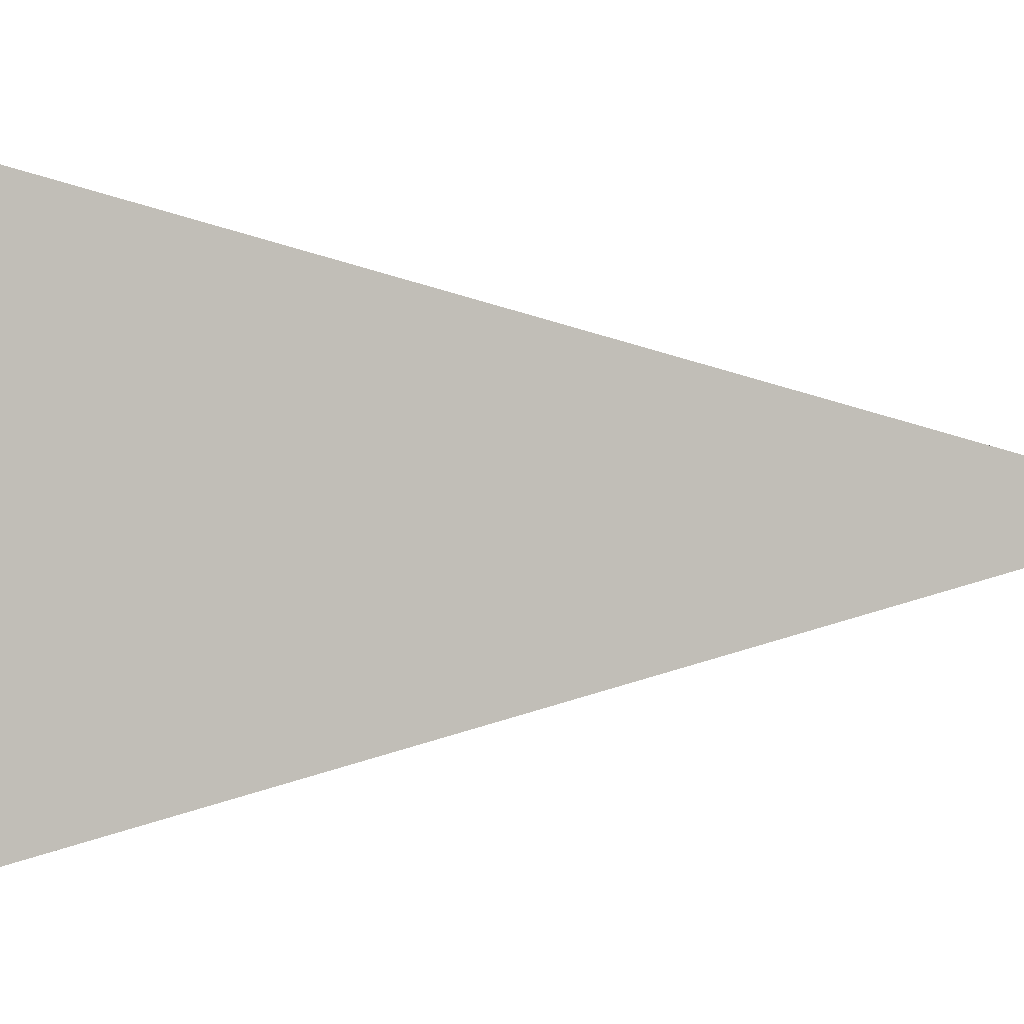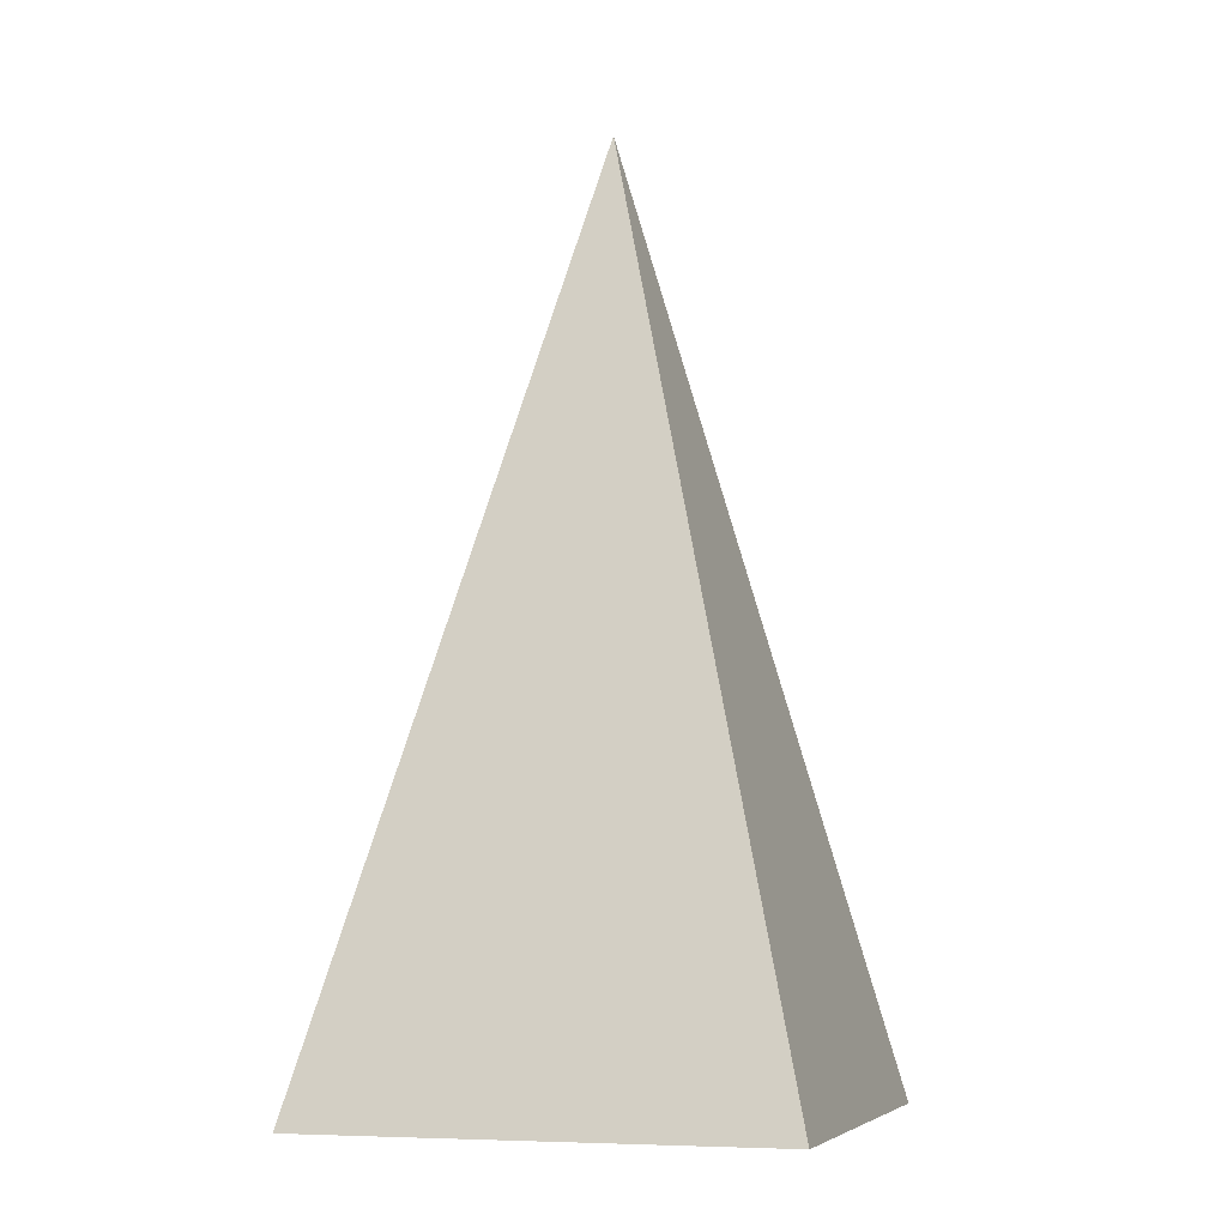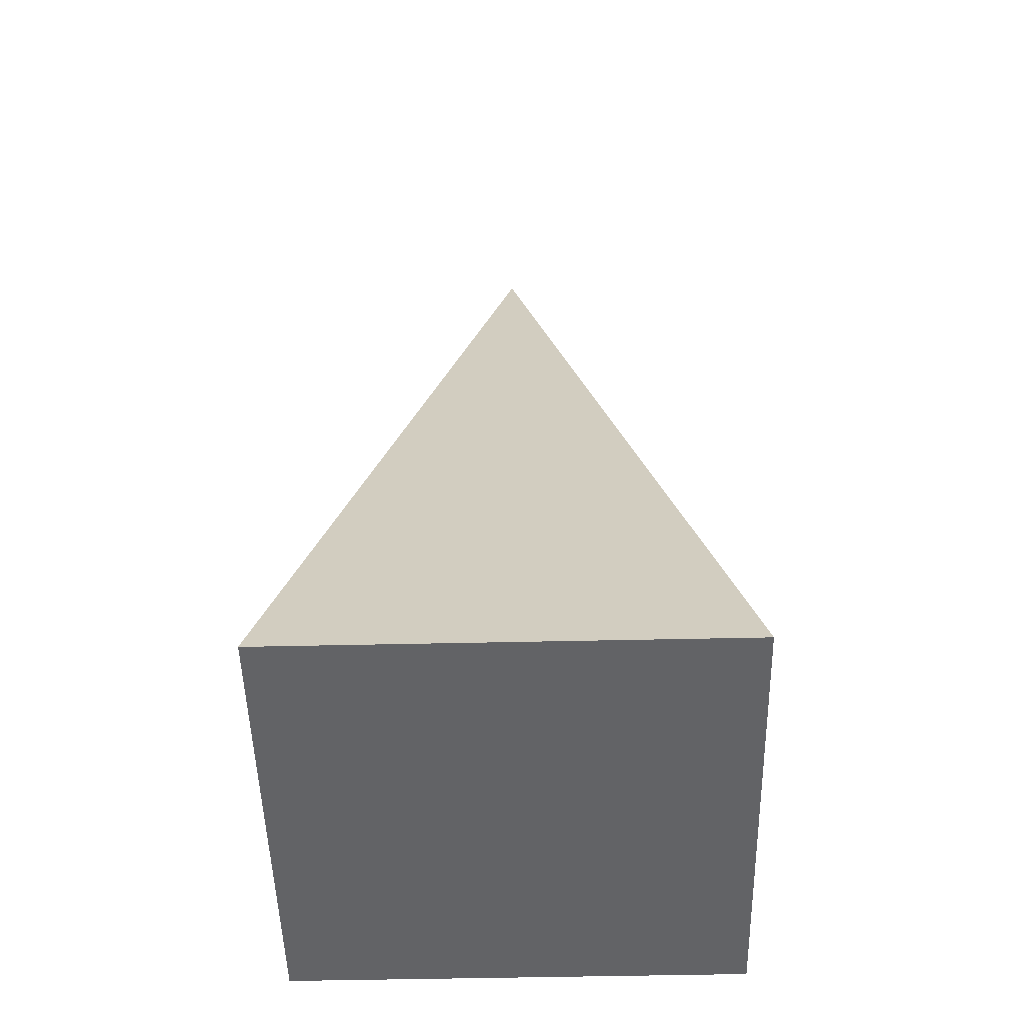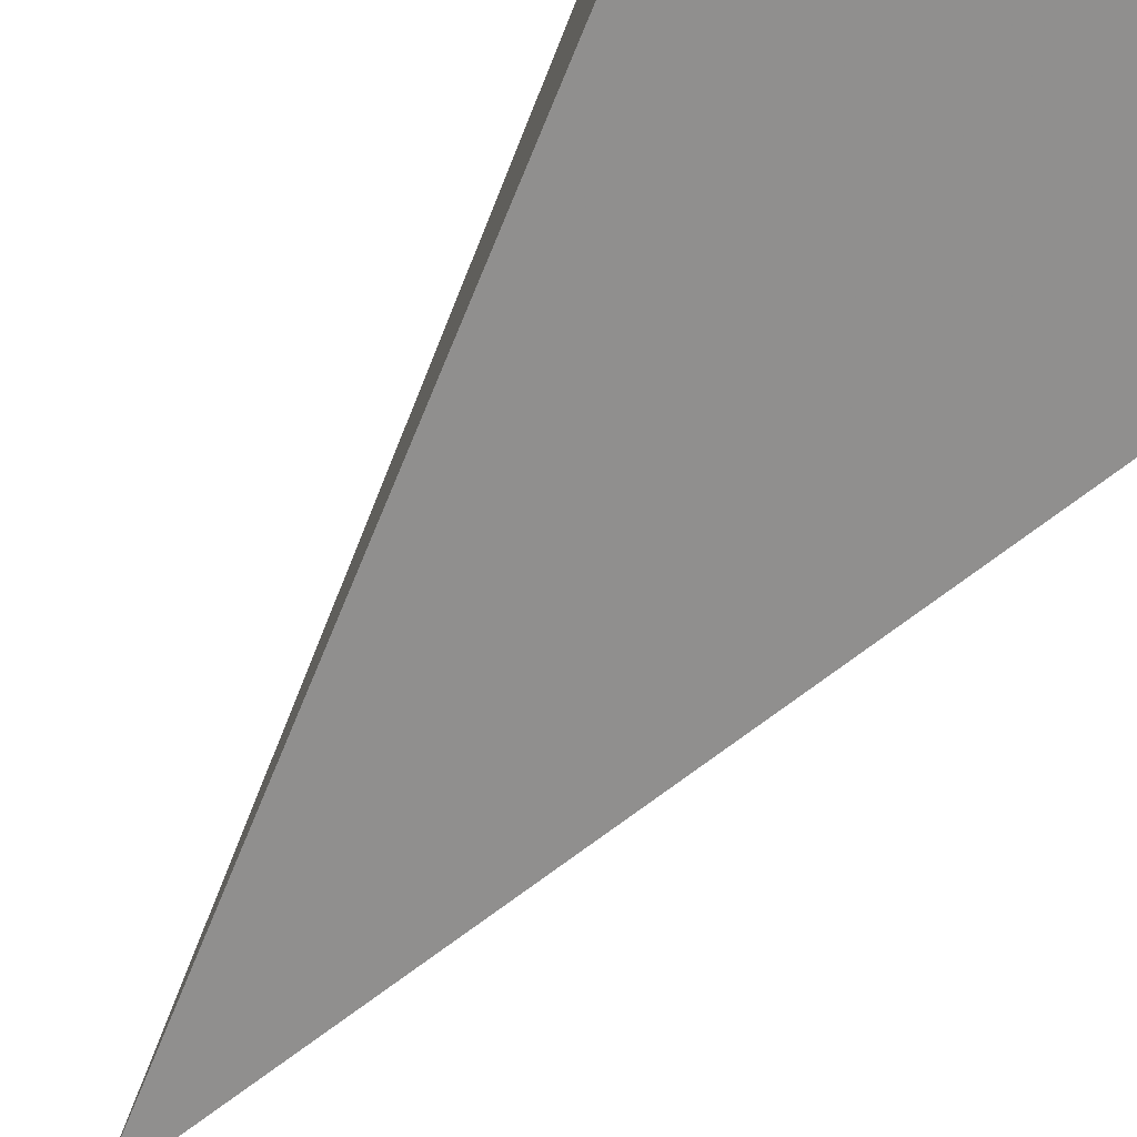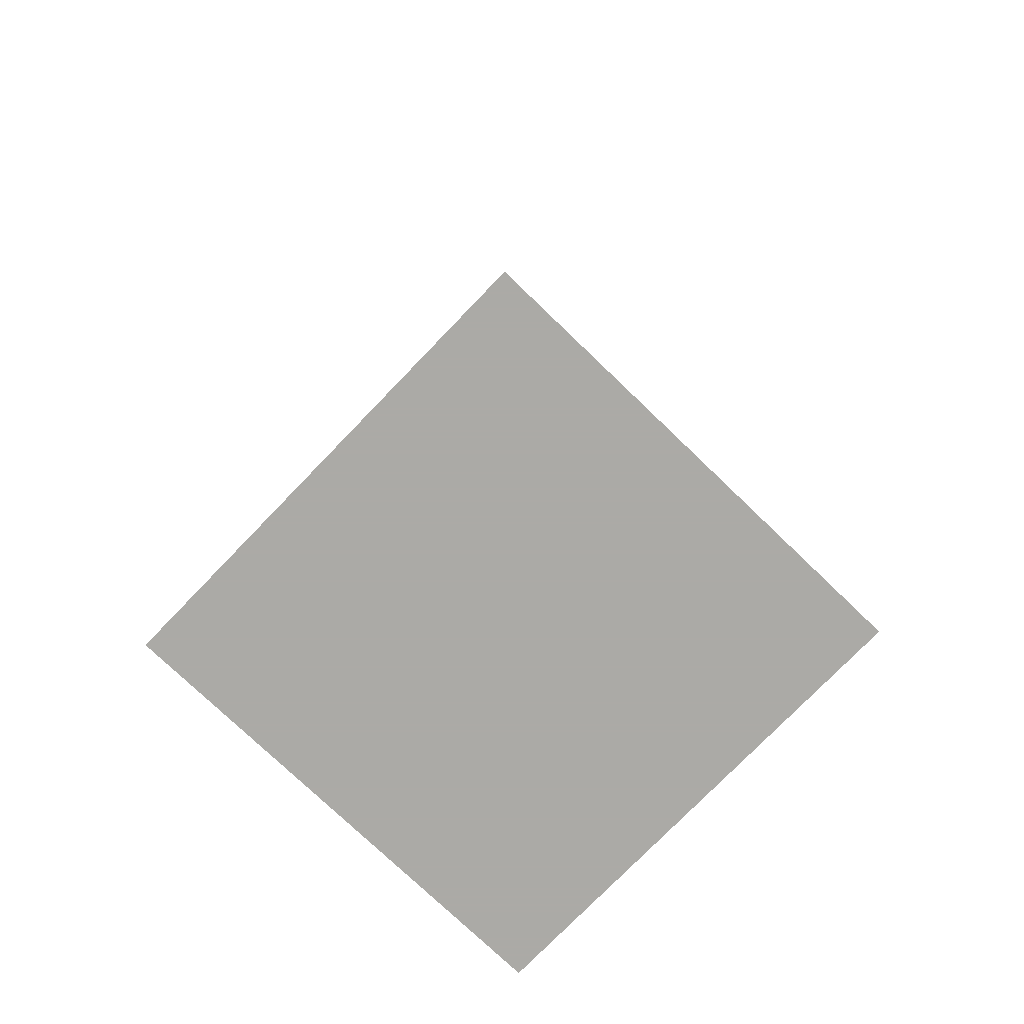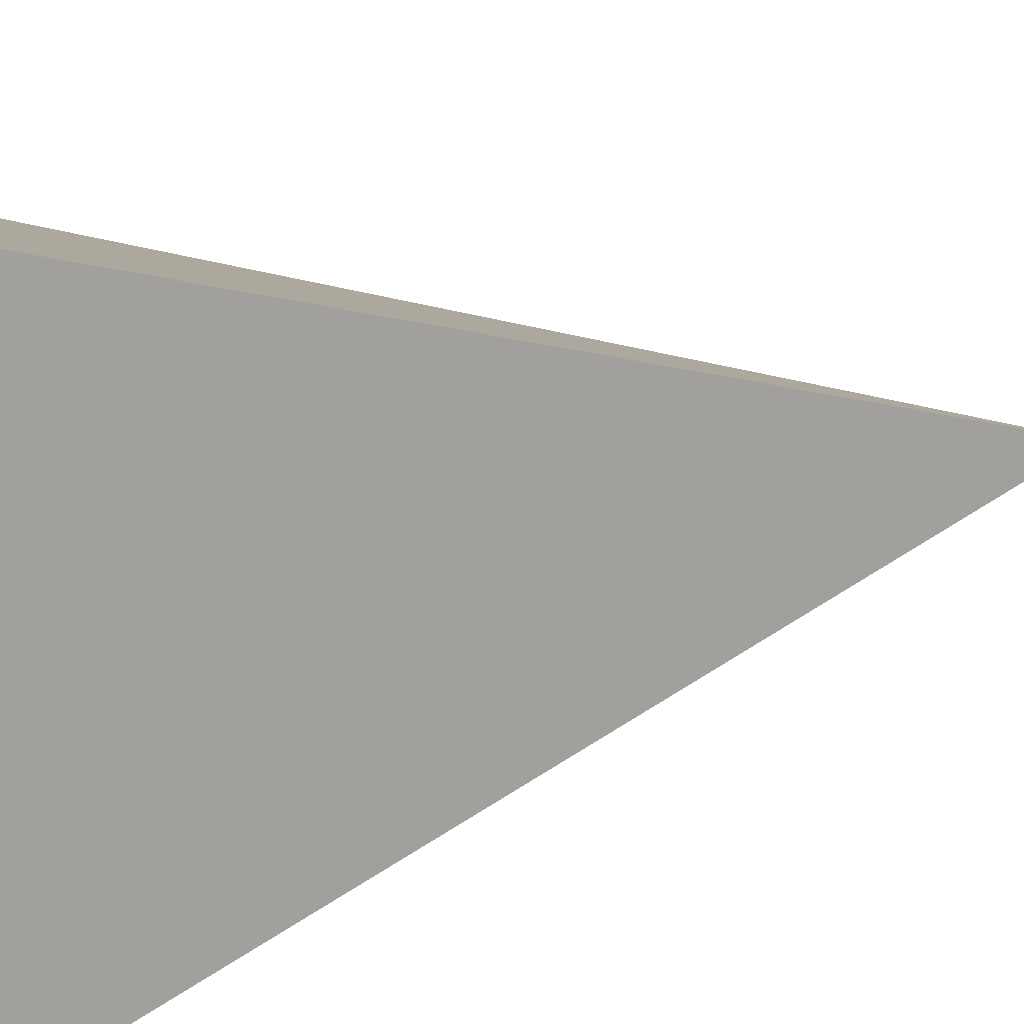
<metadata>
{"format":"obj","ext":"obj","renderer":"f3d","projection":"perspective","resolution":1024,"background":"white","views":[{"elev":0.5,"azim":-98.9,"up":"+Y"},{"elev":-7.2,"azim":106.8,"up":"+Z"},{"elev":-50.9,"azim":-178.6,"up":"+Z"},{"elev":-78.2,"azim":143.6,"up":"+Y"},{"elev":-75.9,"azim":-133.9,"up":"+Z"},{"elev":12.2,"azim":-120.2,"up":"+Y"}]}
</metadata>
<code>
v 10 10 40
v 0 0 0
v 20 0 0
v 20 20 0
v 0 20 0
f 1 2 3
f 1 4 5
f 4 2 5
f 2 4 3
f 4 1 3
f 5 2 1

</code>
